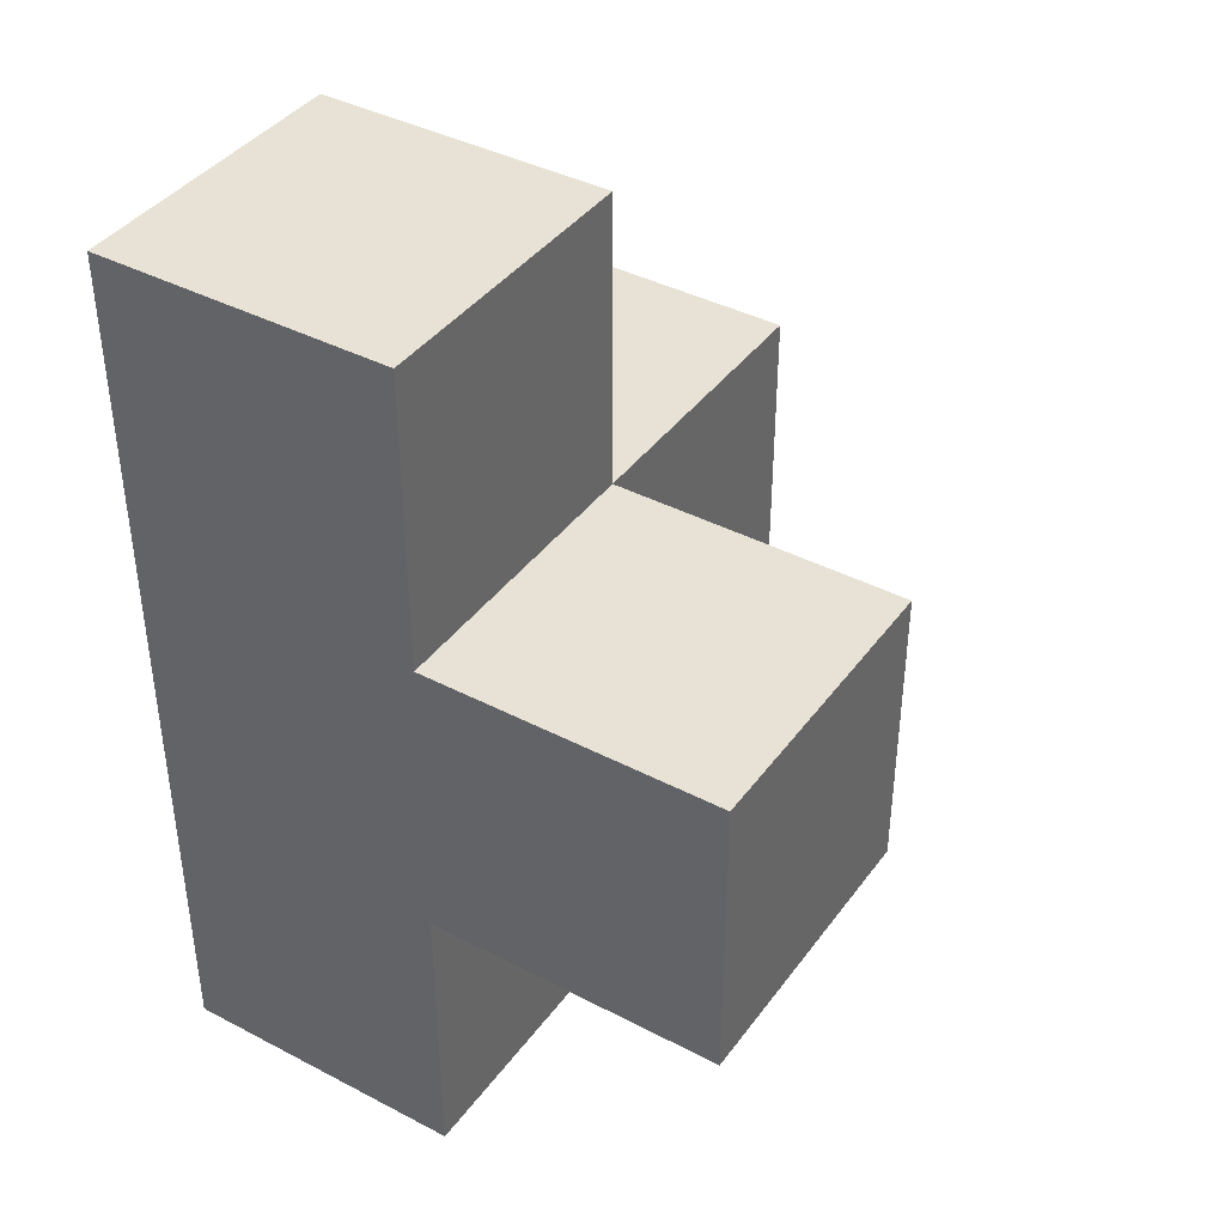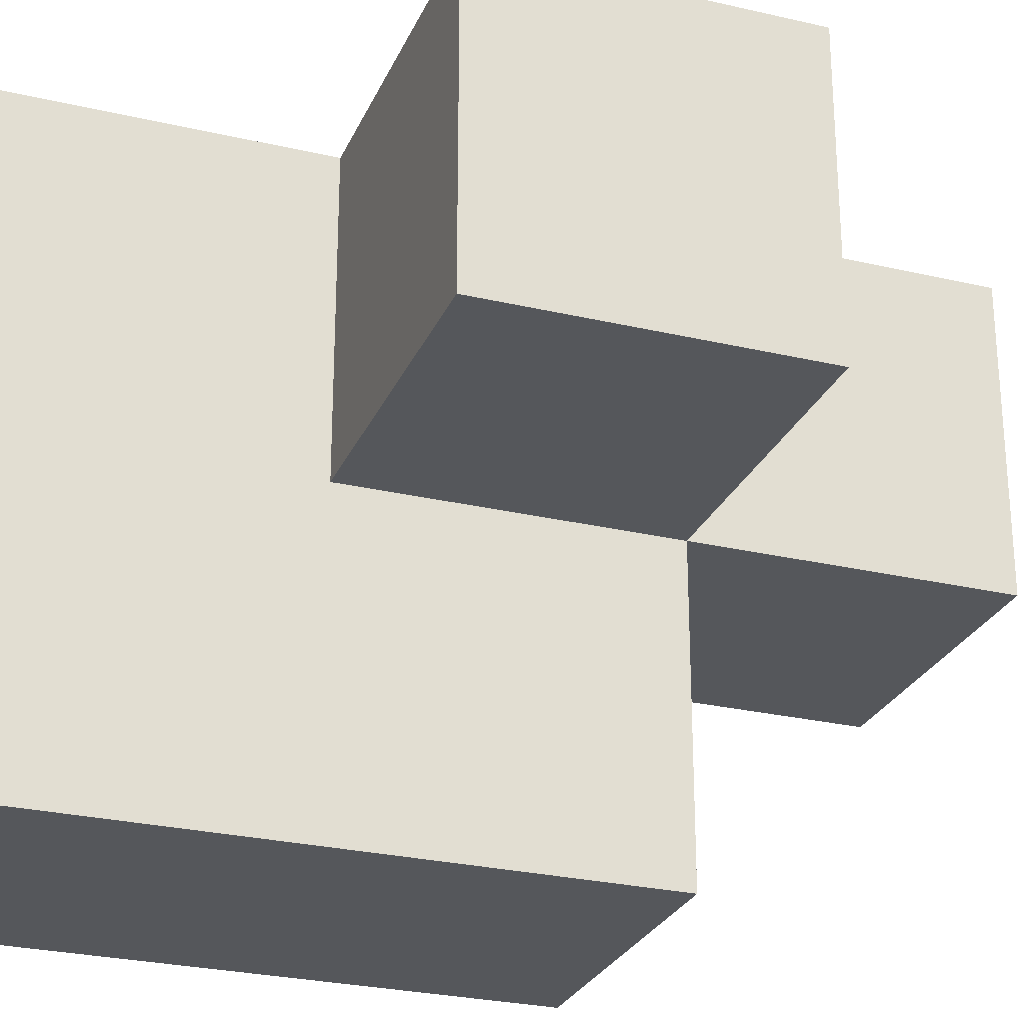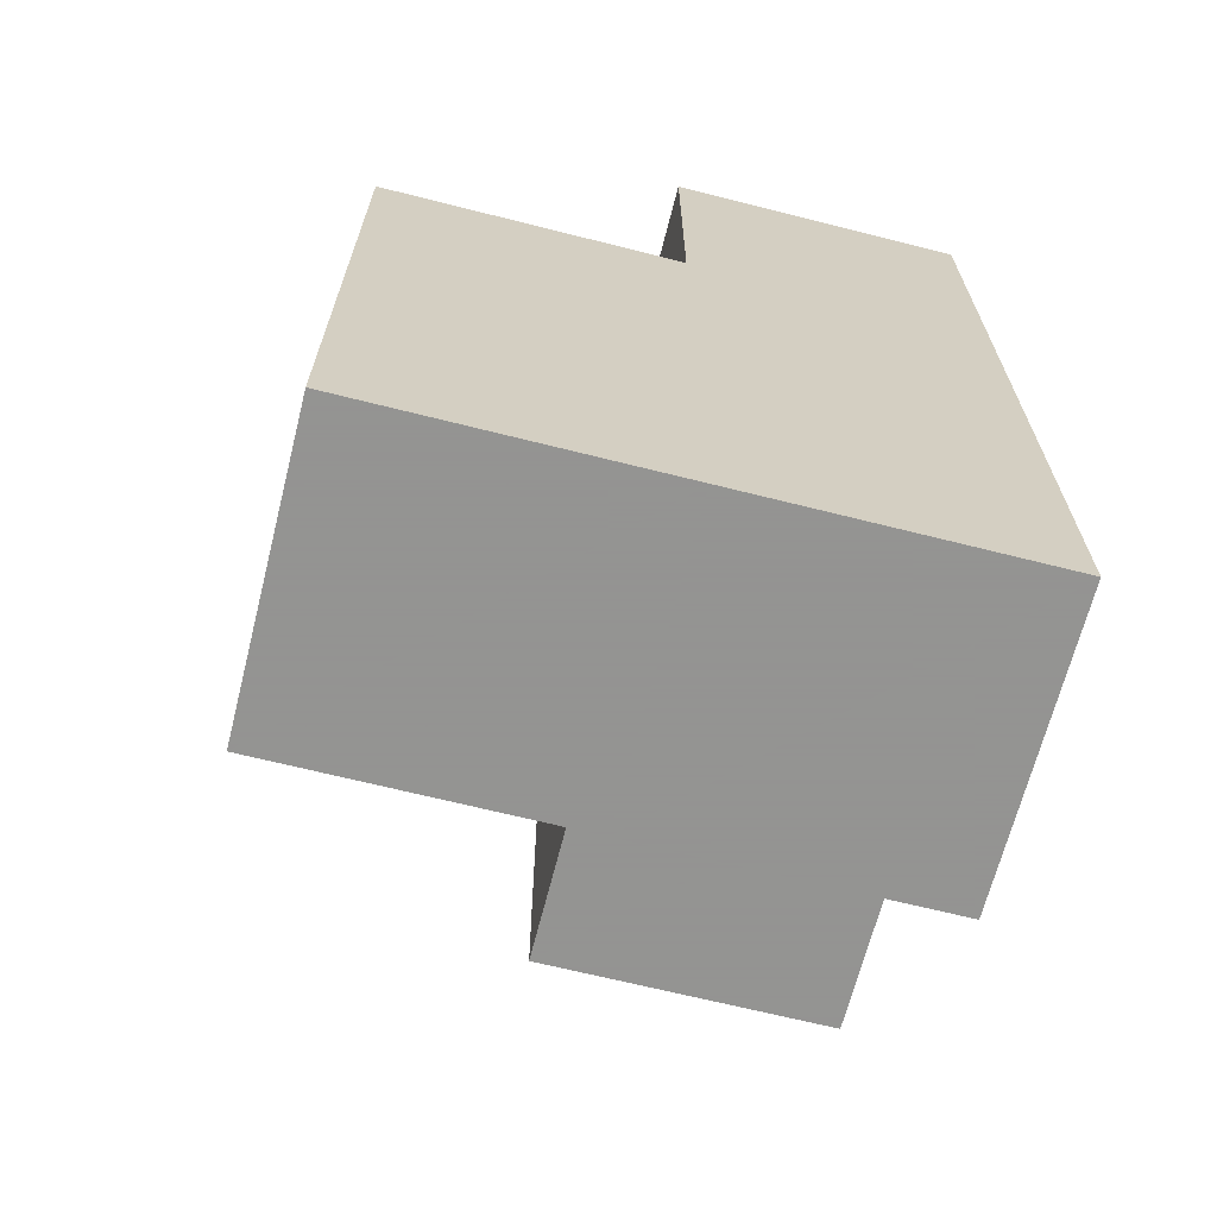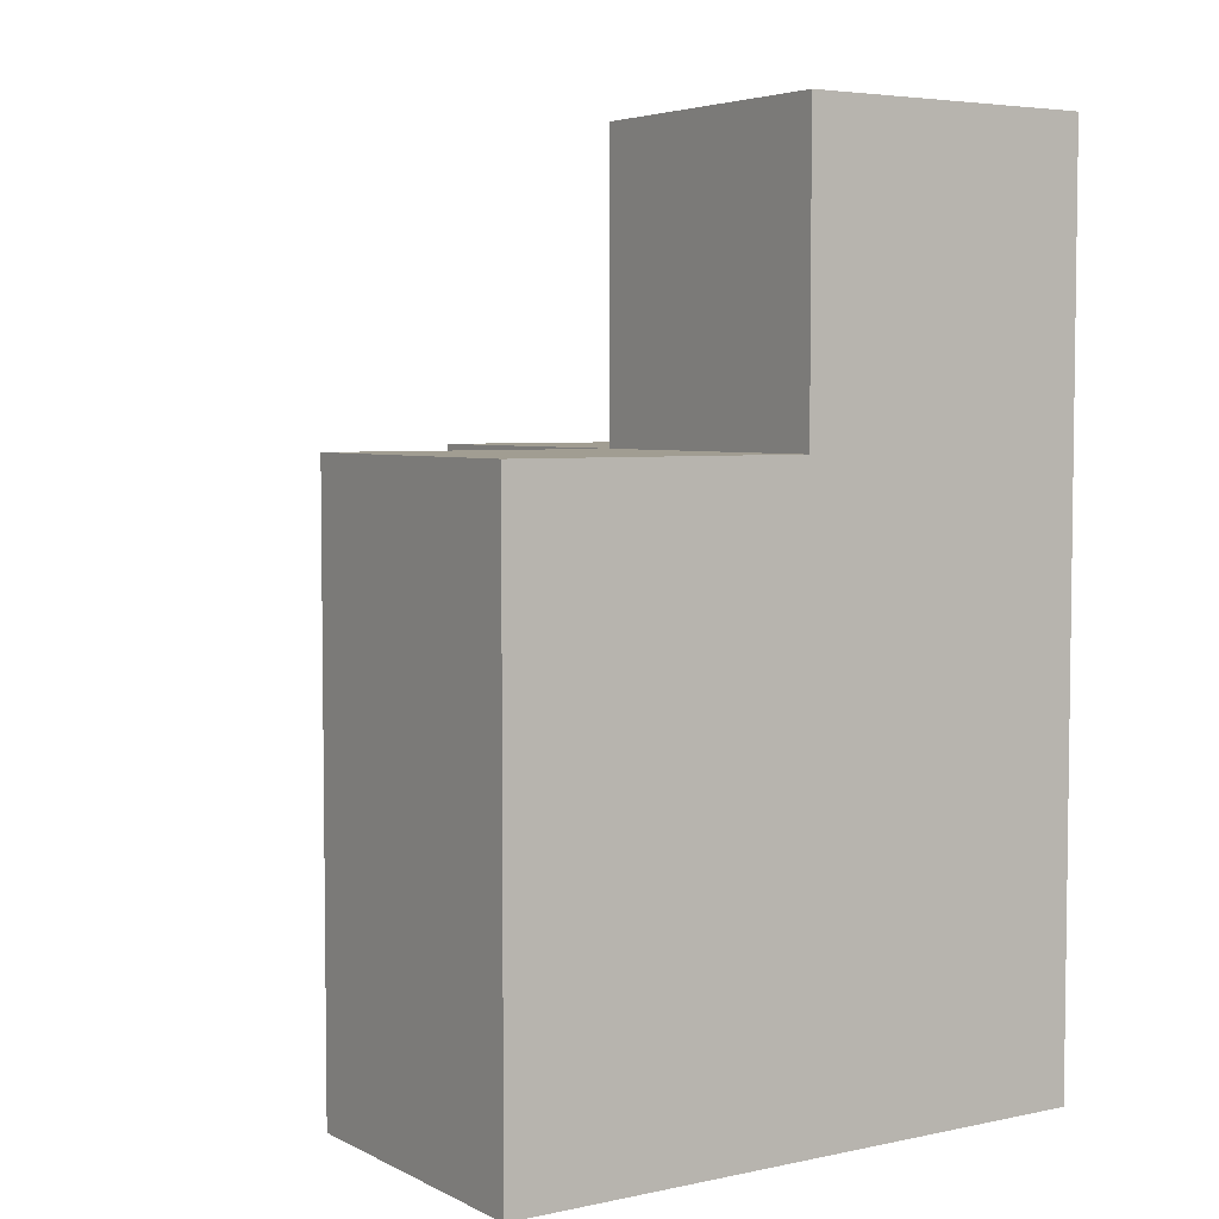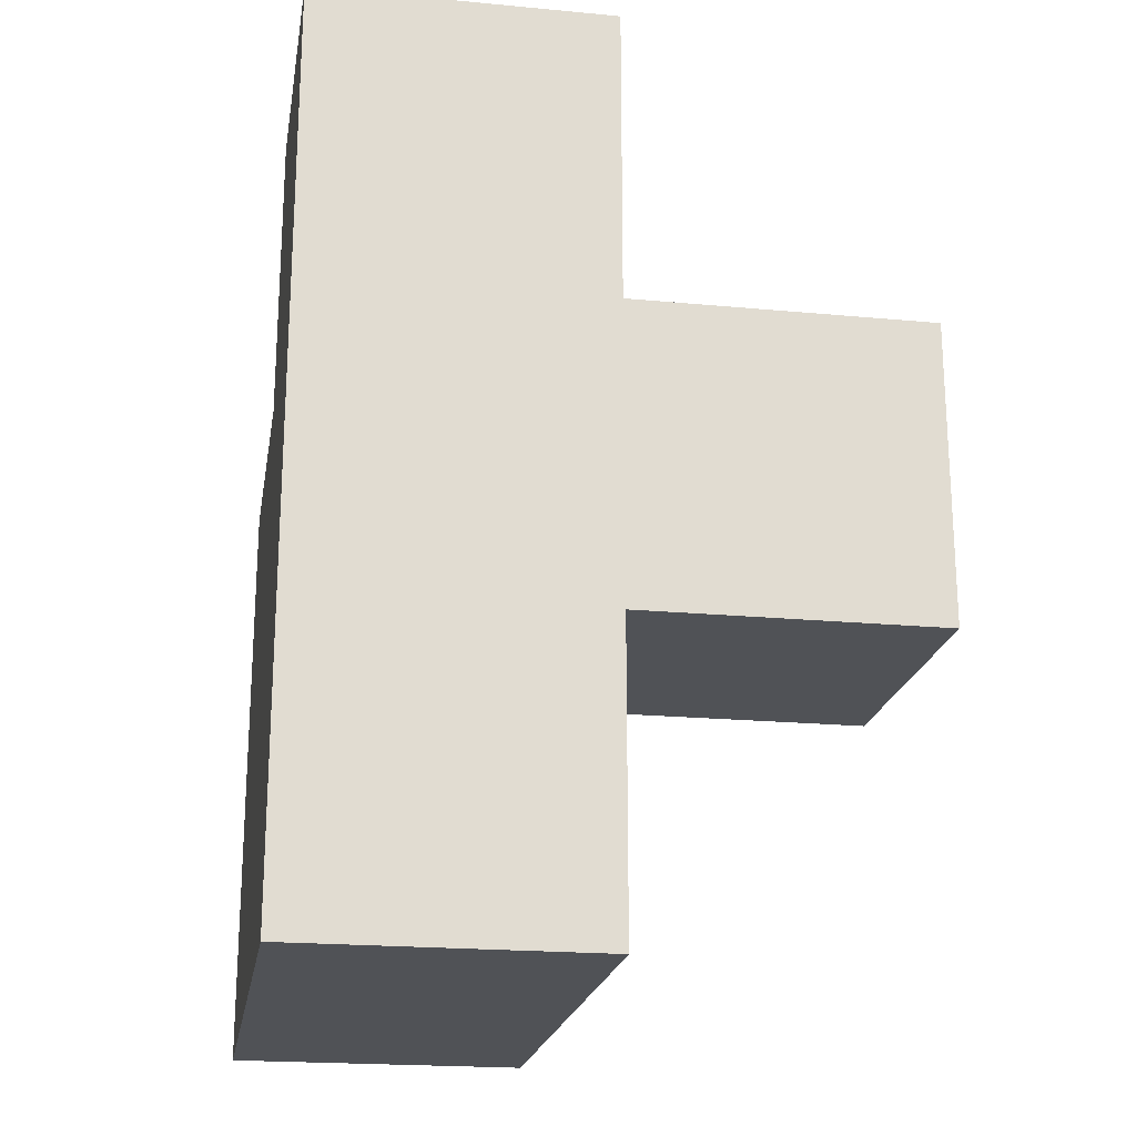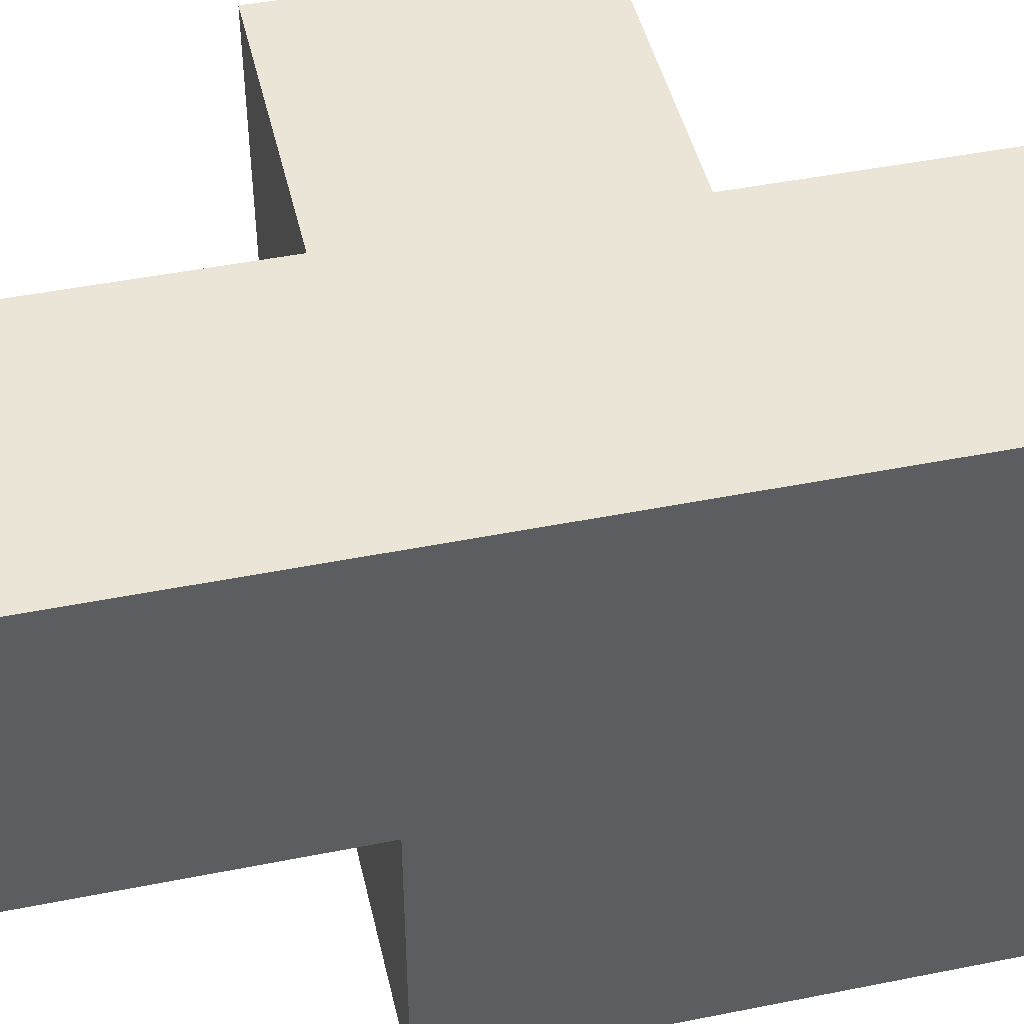
<metadata>
{"format":"obj","ext":"obj","renderer":"f3d","projection":"perspective","resolution":1024,"background":"white","views":[{"elev":40.2,"azim":32.7,"up":"+Y"},{"elev":-27.0,"azim":70.0,"up":"+Z"},{"elev":-66.9,"azim":-104.2,"up":"+Y"},{"elev":4.7,"azim":-123.7,"up":"+Y"},{"elev":-20.7,"azim":-9.6,"up":"+Y"},{"elev":46.0,"azim":-102.9,"up":"+Z"}]}
</metadata>
<code>
v 2.007 0.01385 1.992
v 2.007 1.994 1.992
v 2.007 1.004 0.01154
v 3.987 1.994 1.002
v 2.997 1.994 1.002
v 2.997 1.004 1.992
v 2.997 2.984 1.992
v 3.987 1.004 1.992
v 2.997 0.01385 0.01154
v 2.007 0.01385 1.002
v 2.007 1.004 1.992
v 2.007 1.994 1.002
v 2.997 1.004 1.002
v 2.997 1.994 0.01154
v 2.997 2.984 1.002
v 2.007 2.984 1.992
v 3.987 1.004 1.002
v 2.997 0.01385 1.992
v 2.007 0.01385 0.01154
v 2.007 1.994 0.01154
v 3.987 1.994 1.992
v 2.007 1.004 1.002
v 2.997 1.994 1.992
v 2.997 1.004 0.01154
v 2.007 2.984 1.002
v 2.997 0.01385 1.002
f 11 6 2
f 23 2 6
f 12 22 2
f 11 2 22
f 5 12 15
f 25 15 12
f 2 23 16
f 7 16 23
f 15 25 7
f 16 7 25
f 25 12 16
f 2 16 12
f 5 15 23
f 7 23 15
f 24 3 14
f 20 14 3
f 14 20 5
f 12 5 20
f 20 3 12
f 22 12 3
f 24 14 13
f 5 13 14
f 17 13 4
f 5 4 13
f 6 8 23
f 21 23 8
f 13 17 6
f 8 6 17
f 4 5 21
f 23 21 5
f 17 4 8
f 21 8 4
f 9 19 24
f 3 24 19
f 19 9 10
f 26 10 9
f 3 19 22
f 10 22 19
f 9 24 26
f 13 26 24
f 1 18 11
f 6 11 18
f 10 26 1
f 18 1 26
f 22 10 11
f 1 11 10
f 26 13 18
f 6 18 13

</code>
